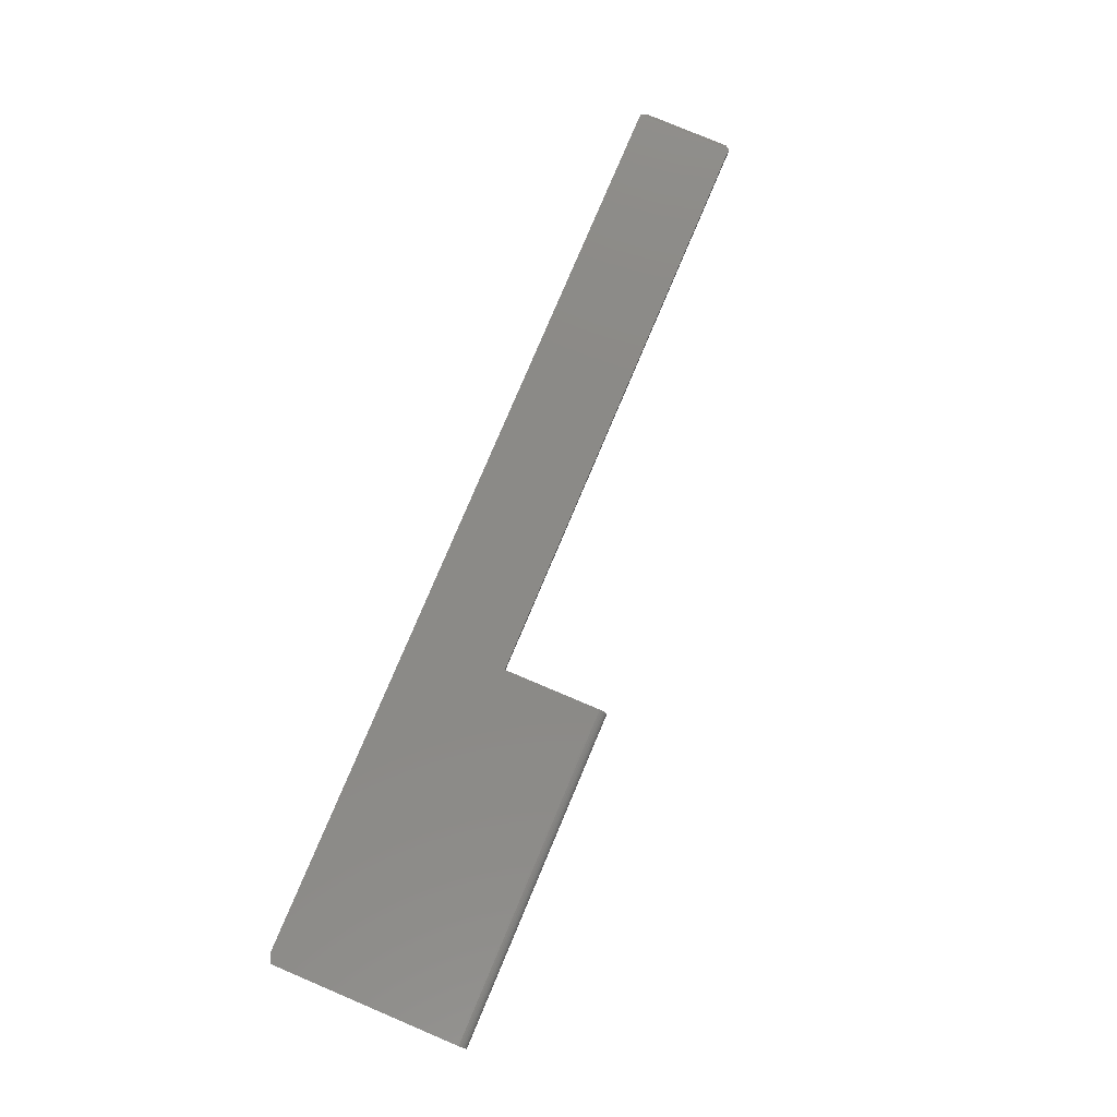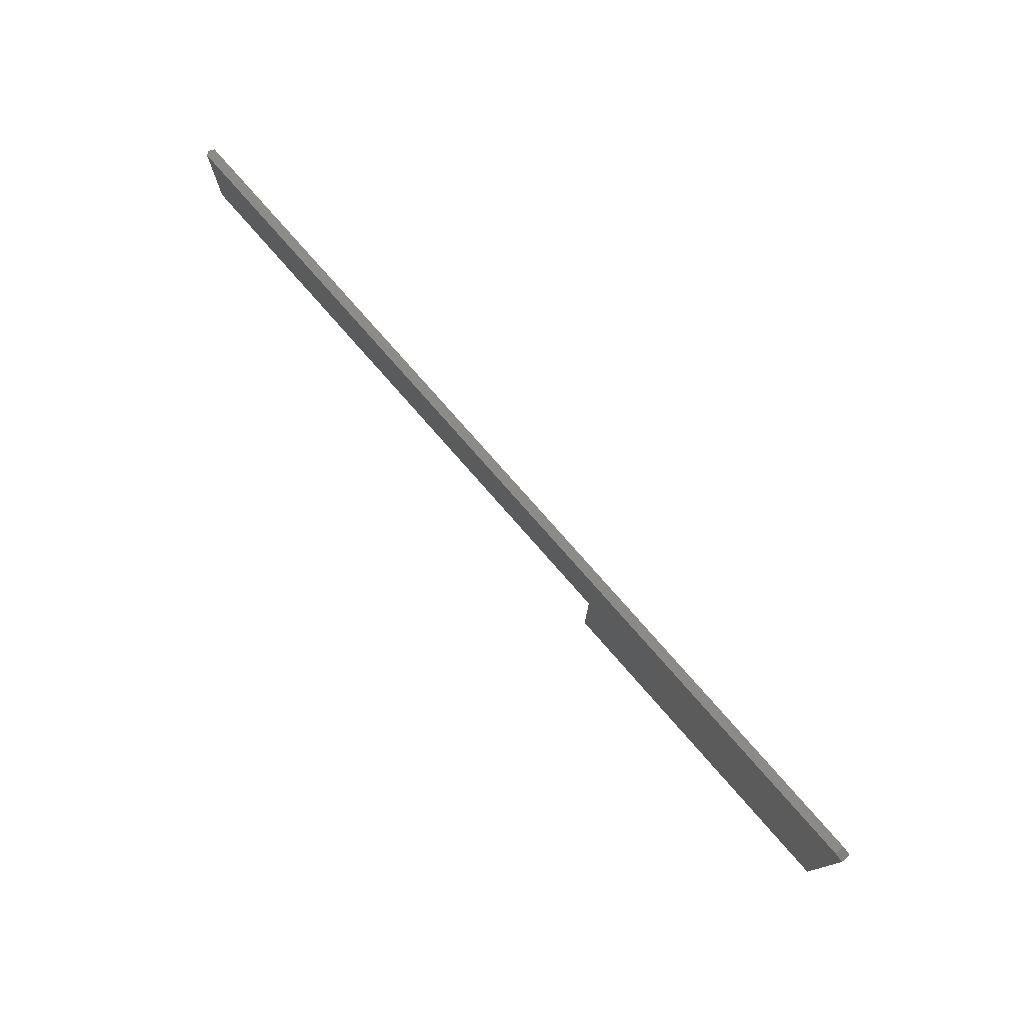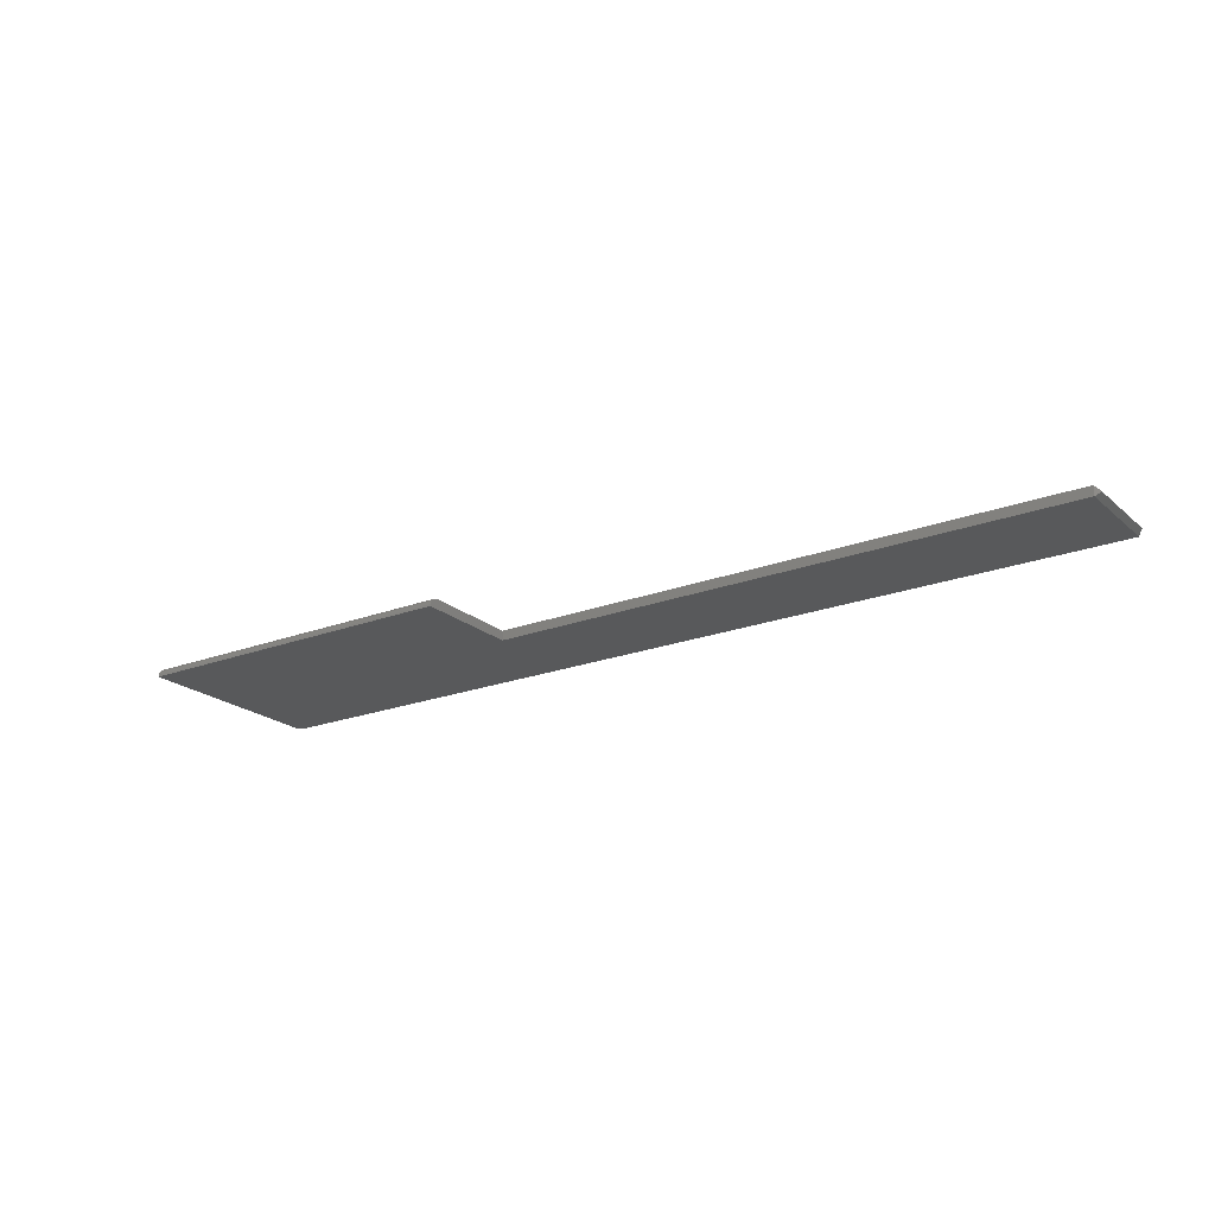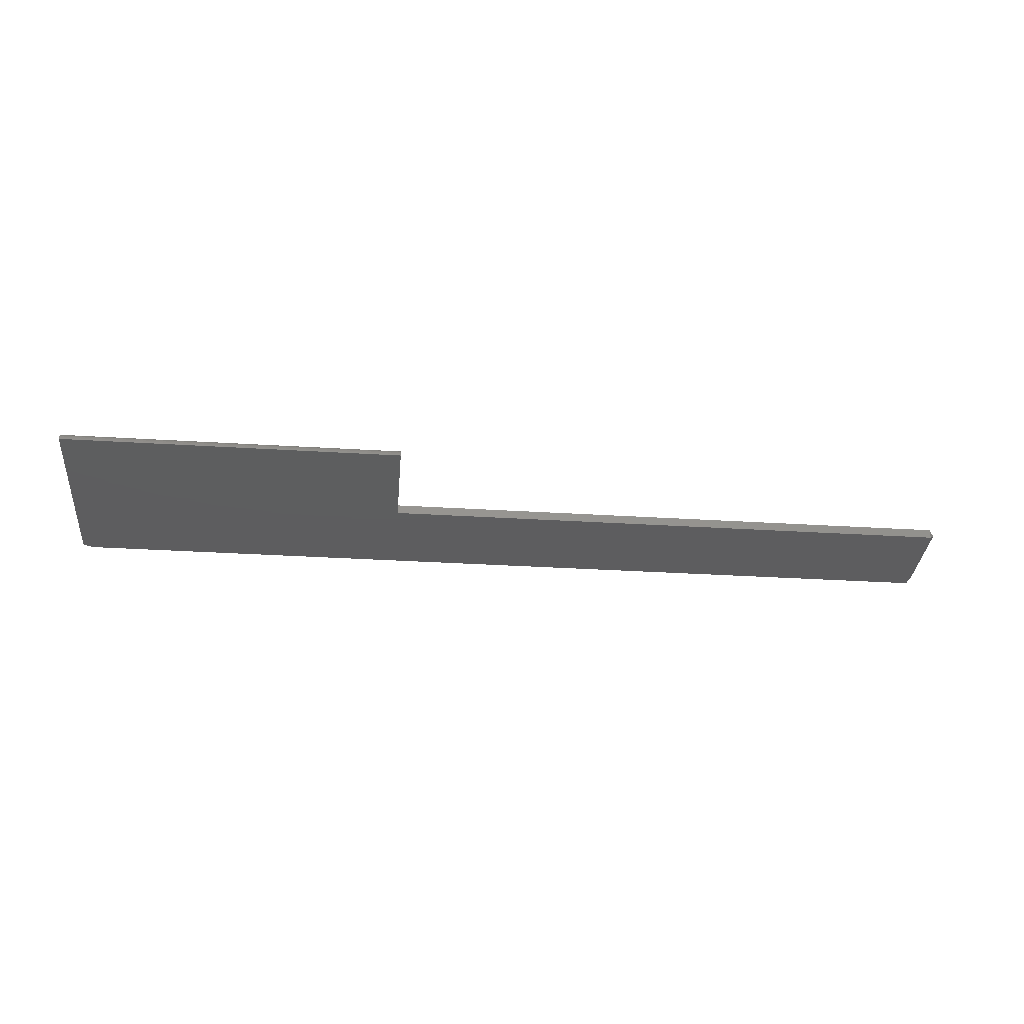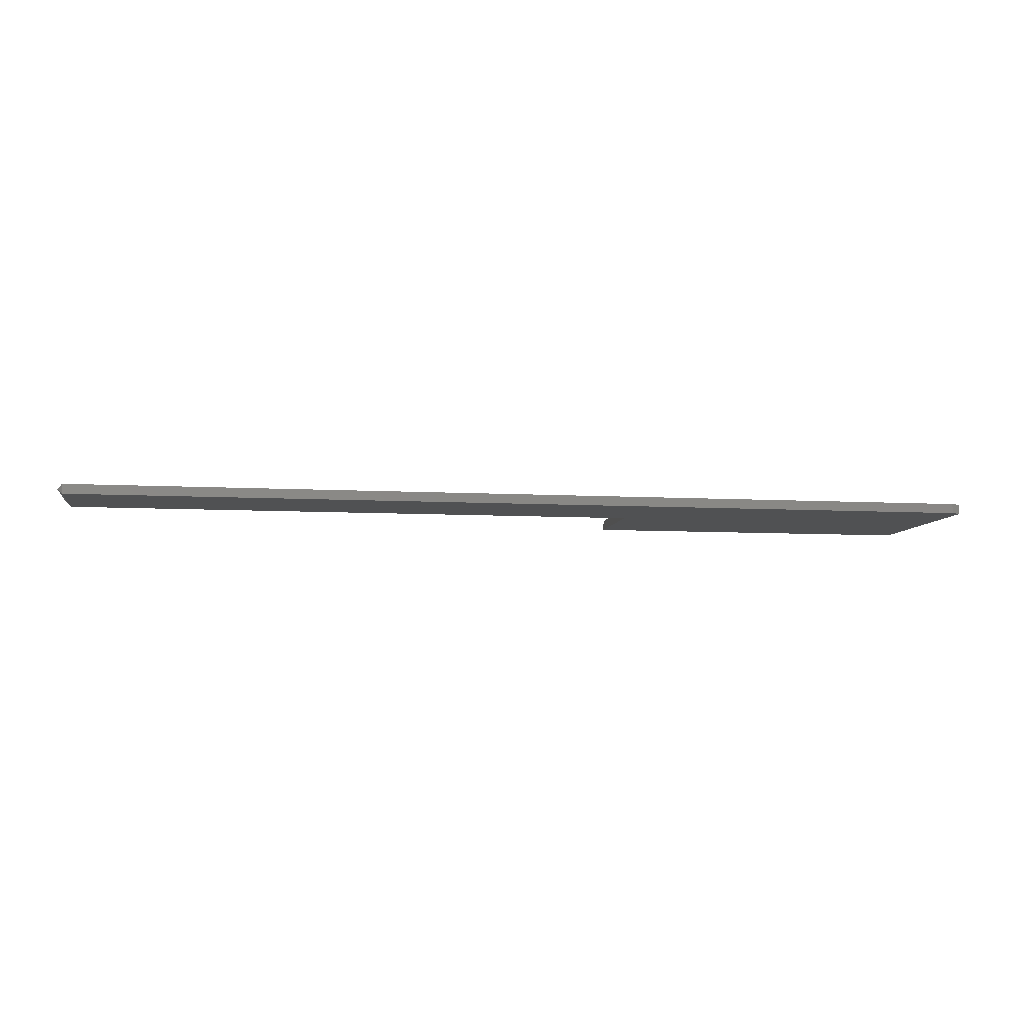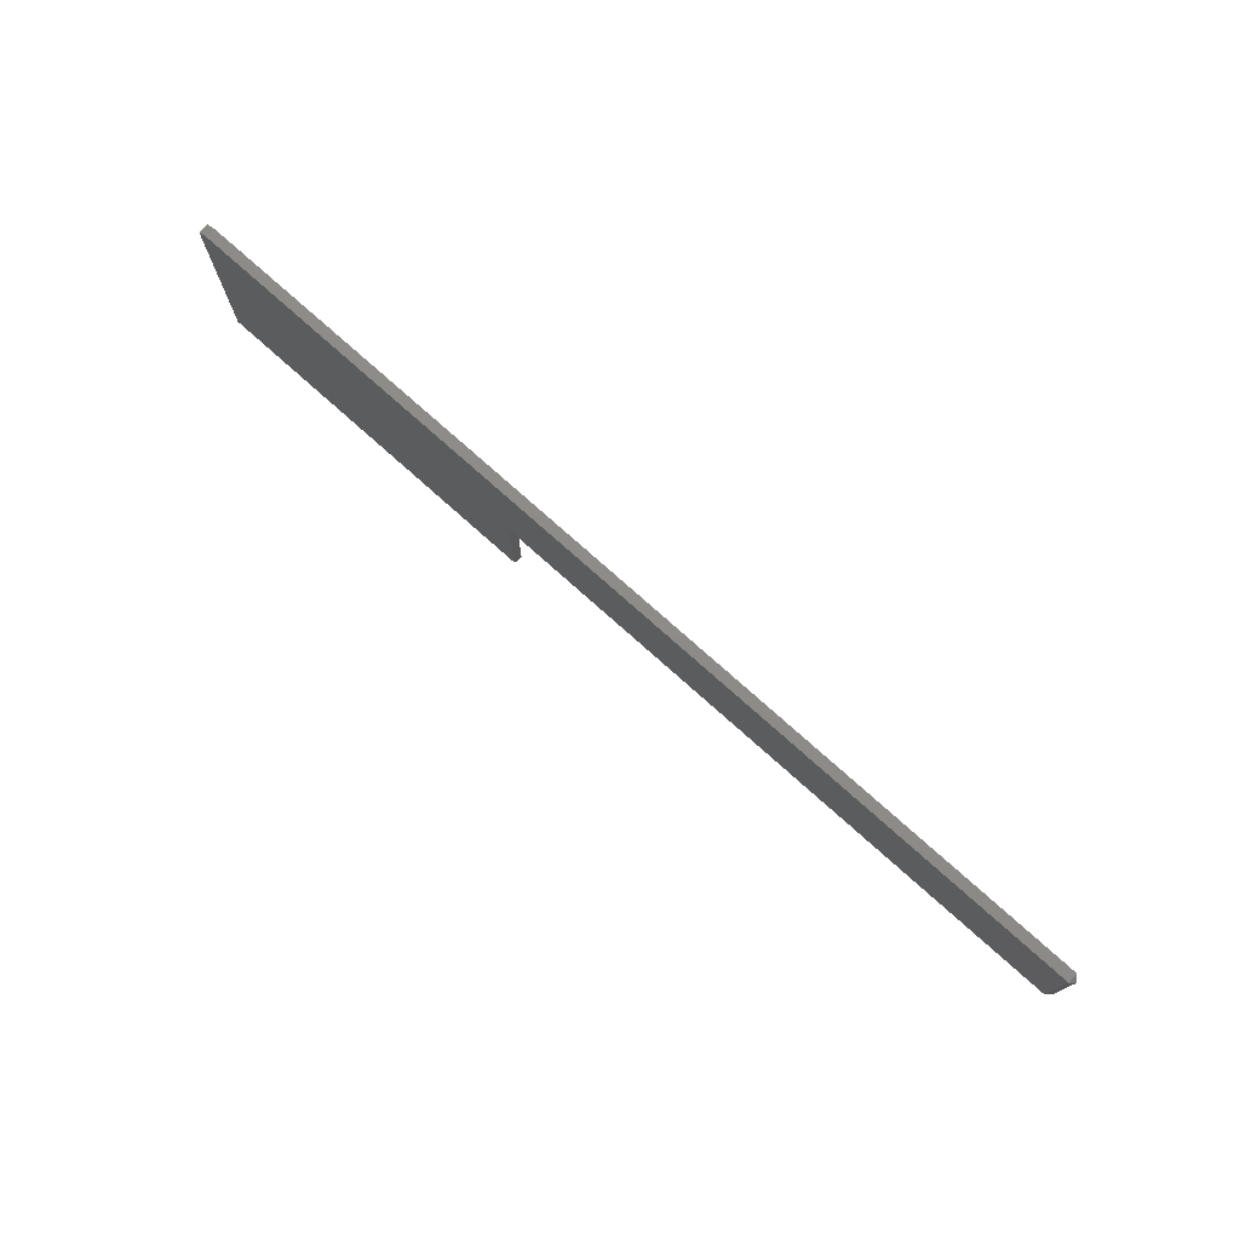
<metadata>
{"format":"stl","ext":"stl","renderer":"f3d","projection":"perspective","resolution":1024,"background":"white","views":[{"elev":79.2,"azim":-67.1,"up":"+Z"},{"elev":76.3,"azim":-131.1,"up":"+Y"},{"elev":-21.2,"azim":34.2,"up":"+Z"},{"elev":-33.0,"azim":-4.9,"up":"+Z"},{"elev":-7.4,"azim":170.7,"up":"+Z"},{"elev":75.2,"azim":41.9,"up":"+Y"}]}
</metadata>
<code>
# stl→obj: 30 verts, 56 faces
v -0.75 0.1597 0.01562
v 0.7422 0.1675 0.01562
v -0.7344 0.1675 0.01562
v -0.75 -0.1484 0.01562
v -0.1974 -0.1484 0.01562
v -0.1974 0.009622 0.01562
v 0.7422 0.009622 0.01562
v -0.75 0.1597 0
v -0.75 -0.1515 0.01532
v -0.75 -0.1629 0.005979
v -0.75 -0.1614 0.008681
v -0.75 -0.1595 0.01105
v -0.75 -0.1571 0.01299
v -0.75 -0.1544 0.01444
v -0.75 -0.1641 0
v -0.75 -0.1638 0.003048
v -0.7344 0.1675 0
v 0.7422 0.1675 0
v -0.1974 -0.1641 0
v -0.1974 0.009622 0
v 0.7422 0.009622 0
v -0.1974 -0.1515 0.01532
v -0.1974 -0.1544 0.01444
v -0.1974 -0.1571 0.01299
v -0.1974 -0.1595 0.01105
v -0.1974 -0.1614 0.008681
v -0.1974 -0.1629 0.005979
v -0.1974 -0.1638 0.003048
v 0.75 0.1597 0.007812
v 0.75 0.01743 0.007812
f 1 2 3
f 4 5 1
f 1 5 6
f 1 6 2
f 2 6 7
f 8 4 1
f 9 10 11
f 9 11 12
f 9 12 13
f 9 13 14
f 15 16 10
f 15 10 9
f 15 9 4
f 15 4 8
f 17 18 8
f 15 8 19
f 19 8 20
f 8 18 20
f 20 18 21
f 2 18 3
f 3 18 17
f 3 17 1
f 1 17 8
f 5 22 23
f 20 6 5
f 20 5 23
f 20 23 24
f 20 24 25
f 20 25 26
f 20 26 27
f 20 27 28
f 20 28 19
f 15 19 16
f 16 19 28
f 16 28 10
f 10 28 27
f 10 27 11
f 11 27 26
f 11 26 12
f 12 26 25
f 12 25 13
f 13 25 24
f 13 24 14
f 14 24 23
f 14 23 9
f 9 23 22
f 9 22 4
f 4 22 5
f 29 18 2
f 7 21 30
f 7 30 2
f 2 30 29
f 21 18 30
f 30 18 29
f 6 20 7
f 7 20 21

</code>
